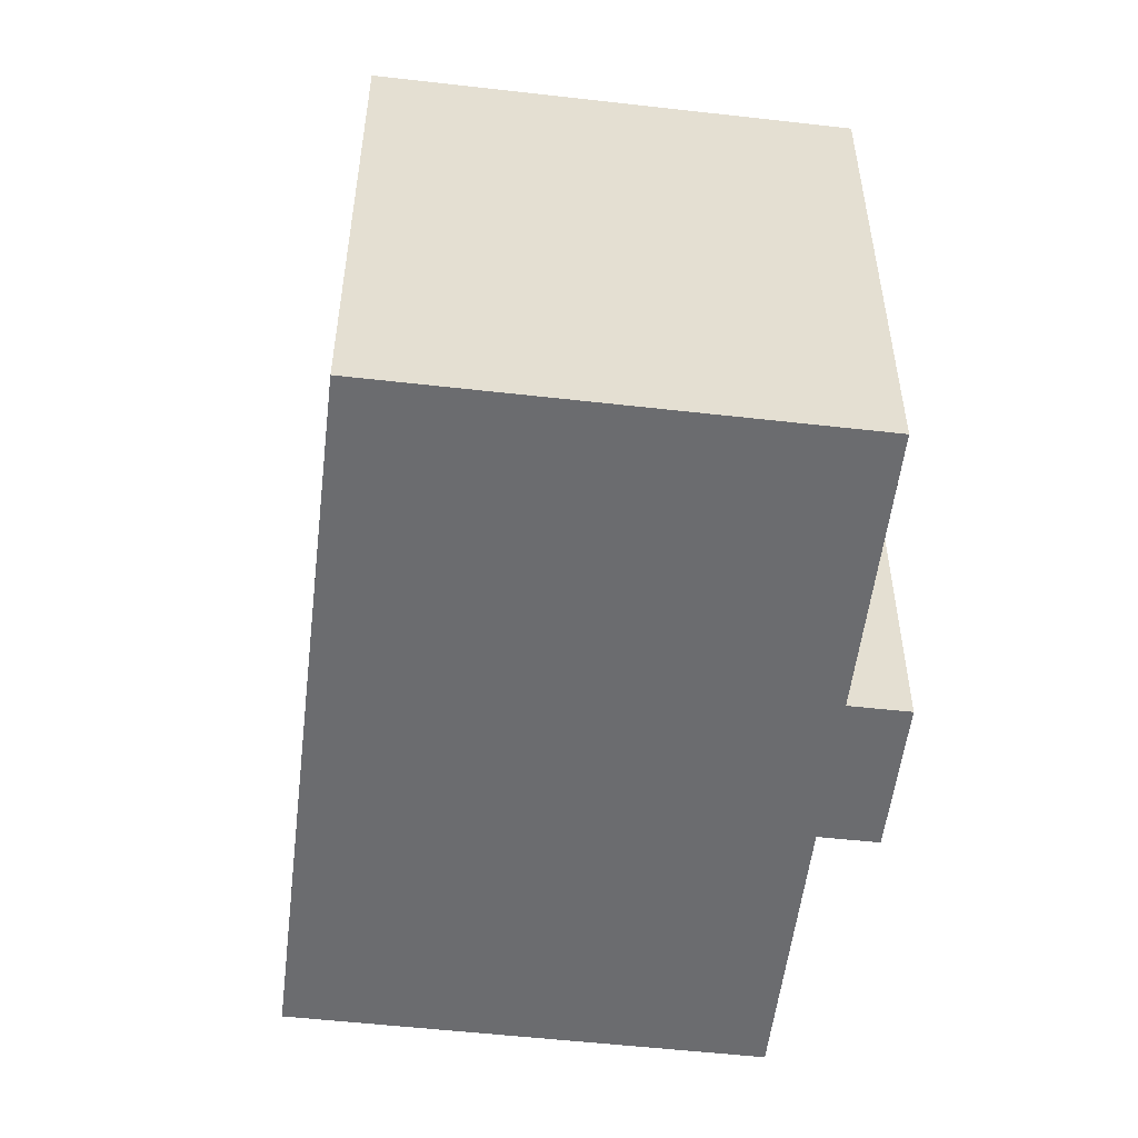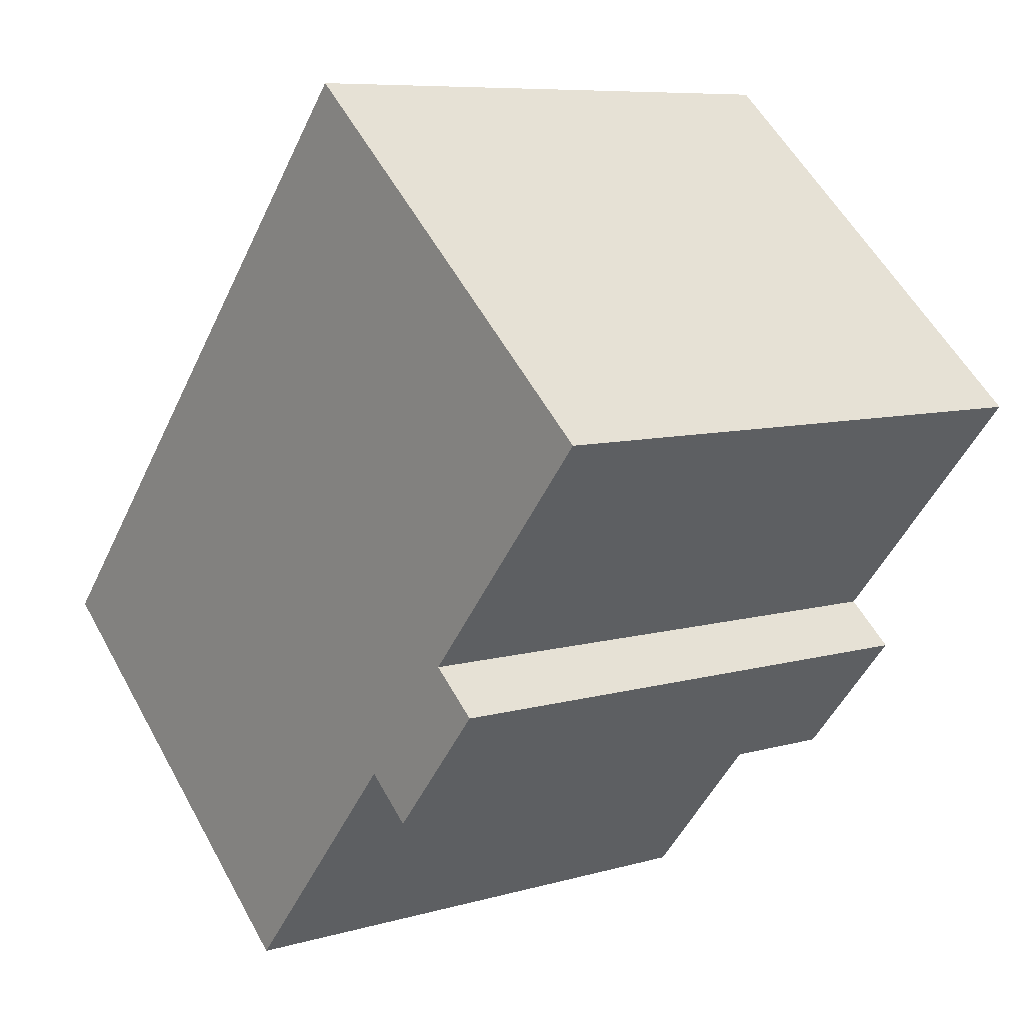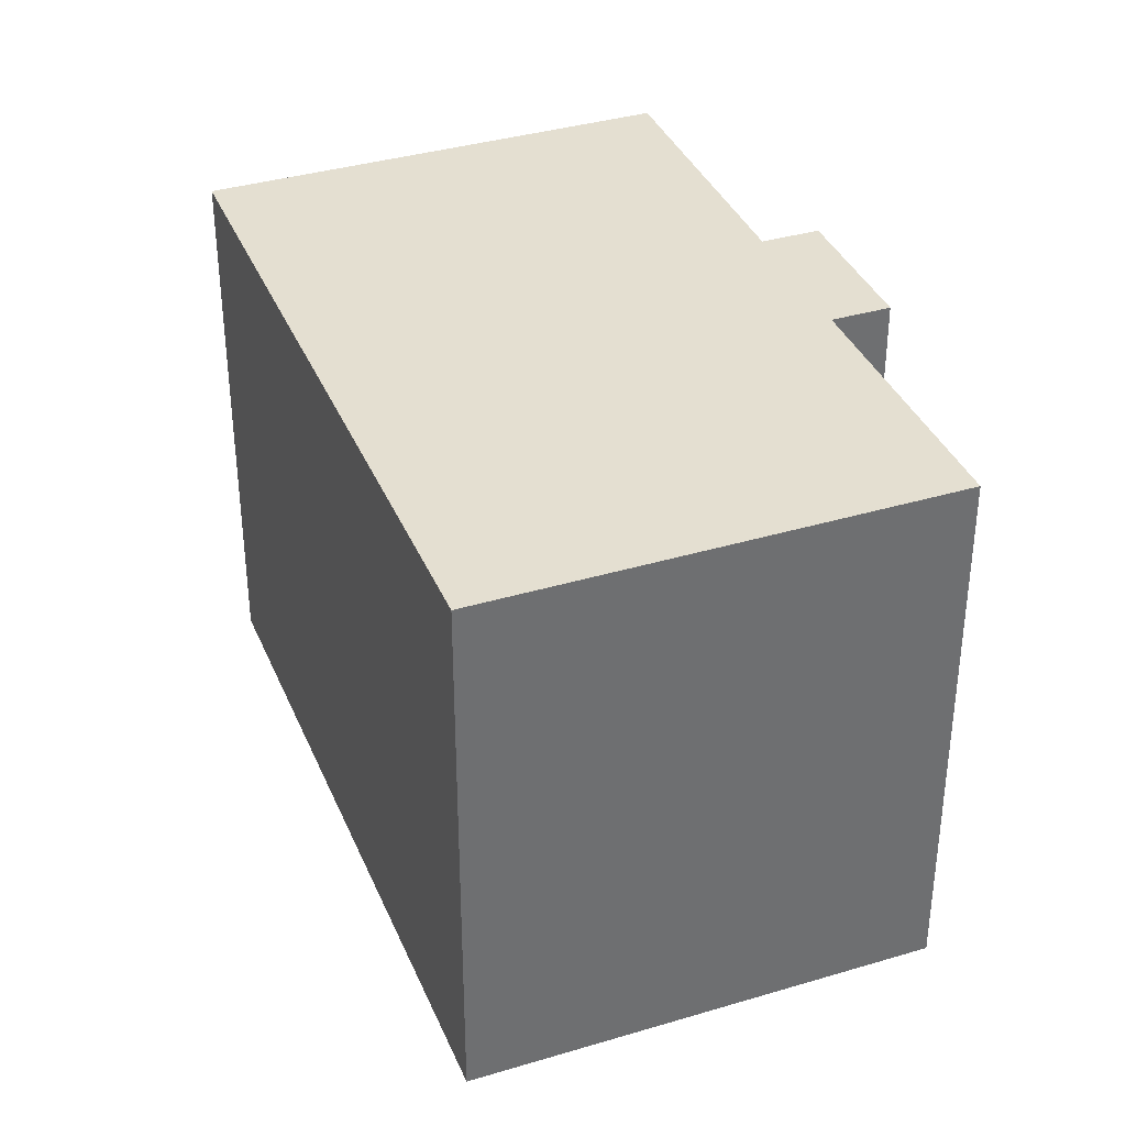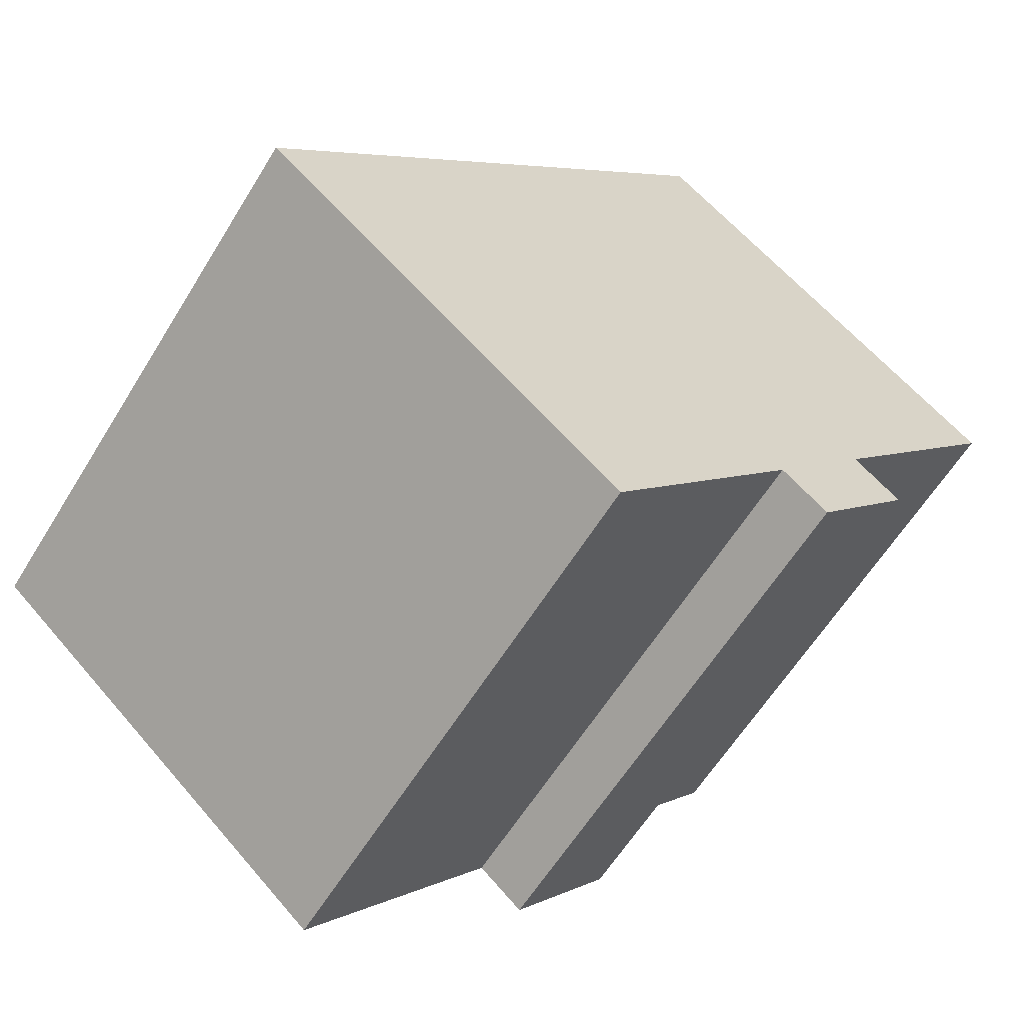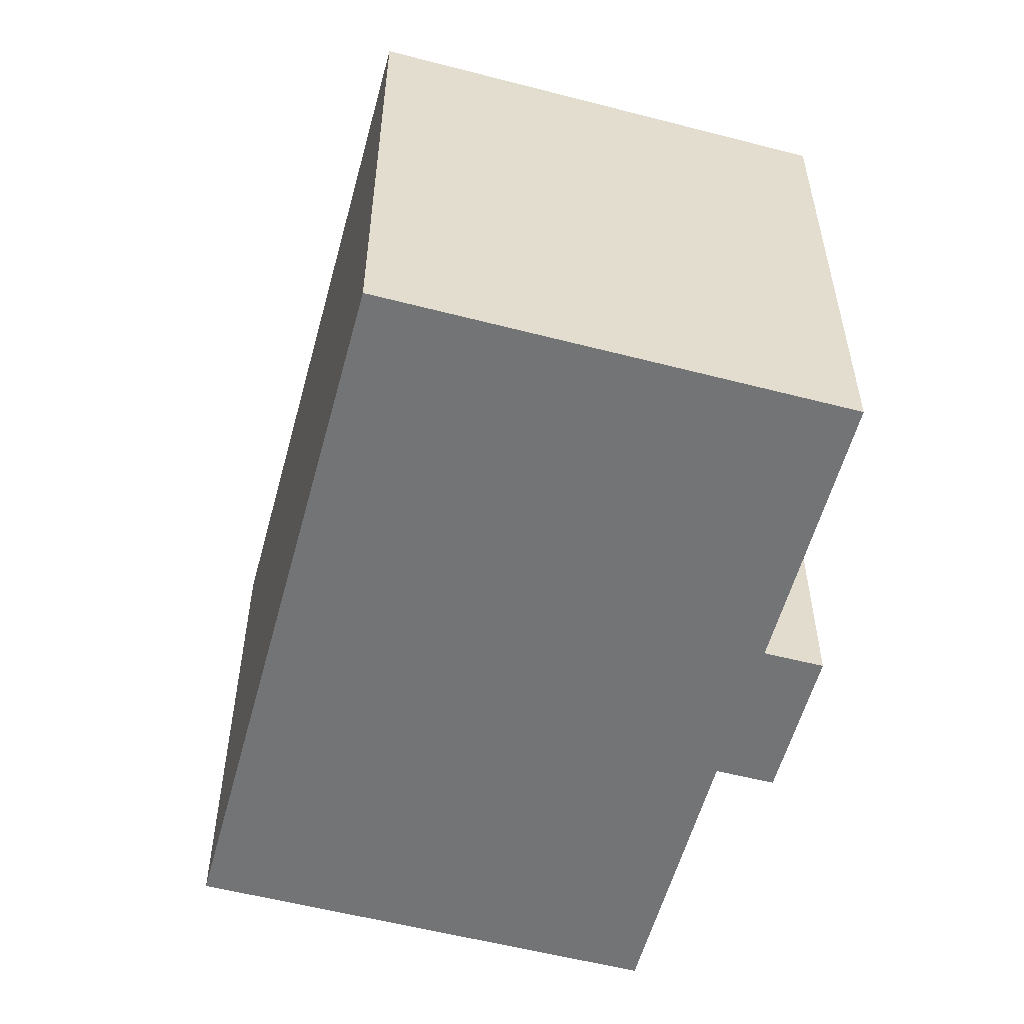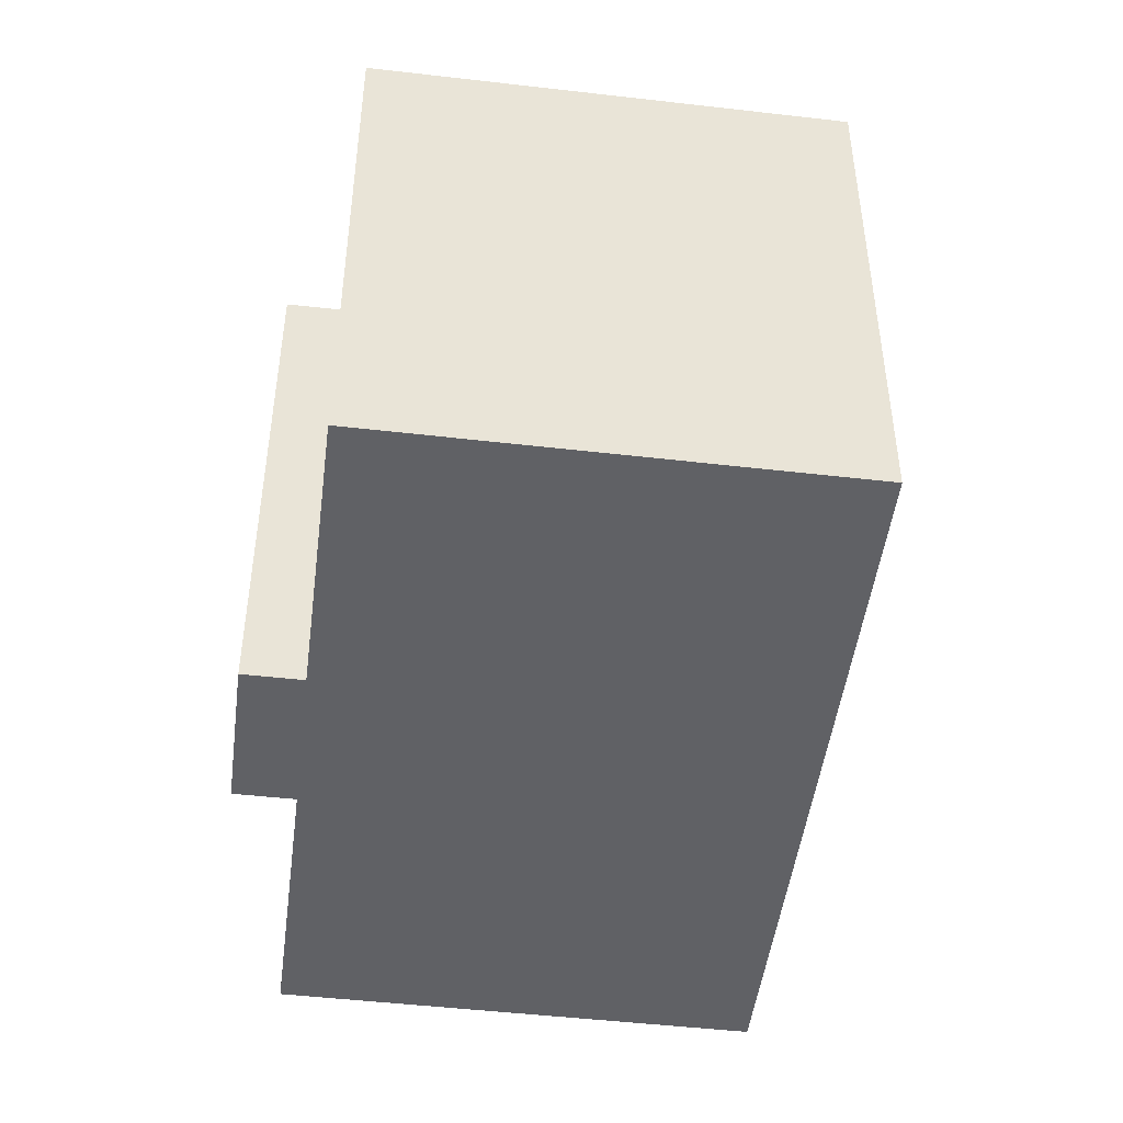
<metadata>
{"format":"obj","ext":"obj","renderer":"f3d","projection":"perspective","resolution":1024,"background":"white","views":[{"elev":-53.7,"azim":33.9,"up":"+Y"},{"elev":7.9,"azim":51.0,"up":"+Z"},{"elev":36.7,"azim":19.6,"up":"+Y"},{"elev":-60.5,"azim":-31.4,"up":"+Z"},{"elev":-56.2,"azim":25.6,"up":"+Y"},{"elev":-47.9,"azim":-146.6,"up":"+Y"}]}
</metadata>
<code>
v  14.56 13.4 -3.11
v  13.45 13.4 -2.152
v  17.05 13.4 -0.211
v  20.52 13.4 6.113
v  0 13.4 8.203e-16
v  11.75 13.4 13.69
v  17.04 13.4 2.068
v  15.92 13.4 0.759
v  8.783 13.4 -7.587
v  20.52 -3.743e-16 6.113
v  15.92 -4.648e-17 0.759
v  17.04 -1.266e-16 2.068
v  17.05 1.292e-17 -0.211
v  14.56 1.904e-16 -3.11
v  13.45 1.318e-16 -2.152
v  8.783 4.646e-16 -7.587
v  11.75 -8.381e-16 13.69
v  0 0 0
g defaultobject
f 1 2 3
f 4 5 6
f 5 4 7
f 5 7 8
f 5 8 3
f 5 3 2
f 5 2 9
f 10 7 4
f 7 10 8
f 8 10 11
f 11 10 12
f 13 1 3
f 1 13 14
f 15 9 2
f 9 15 16
f 11 3 8
f 3 11 13
f 17 4 6
f 4 17 10
f 14 2 1
f 2 14 15
f 16 5 9
f 5 16 18
f 18 6 5
f 6 18 17
f 13 15 14
f 15 18 16
f 18 15 17
f 17 15 11
f 11 15 13
f 17 11 12
f 17 12 10

</code>
